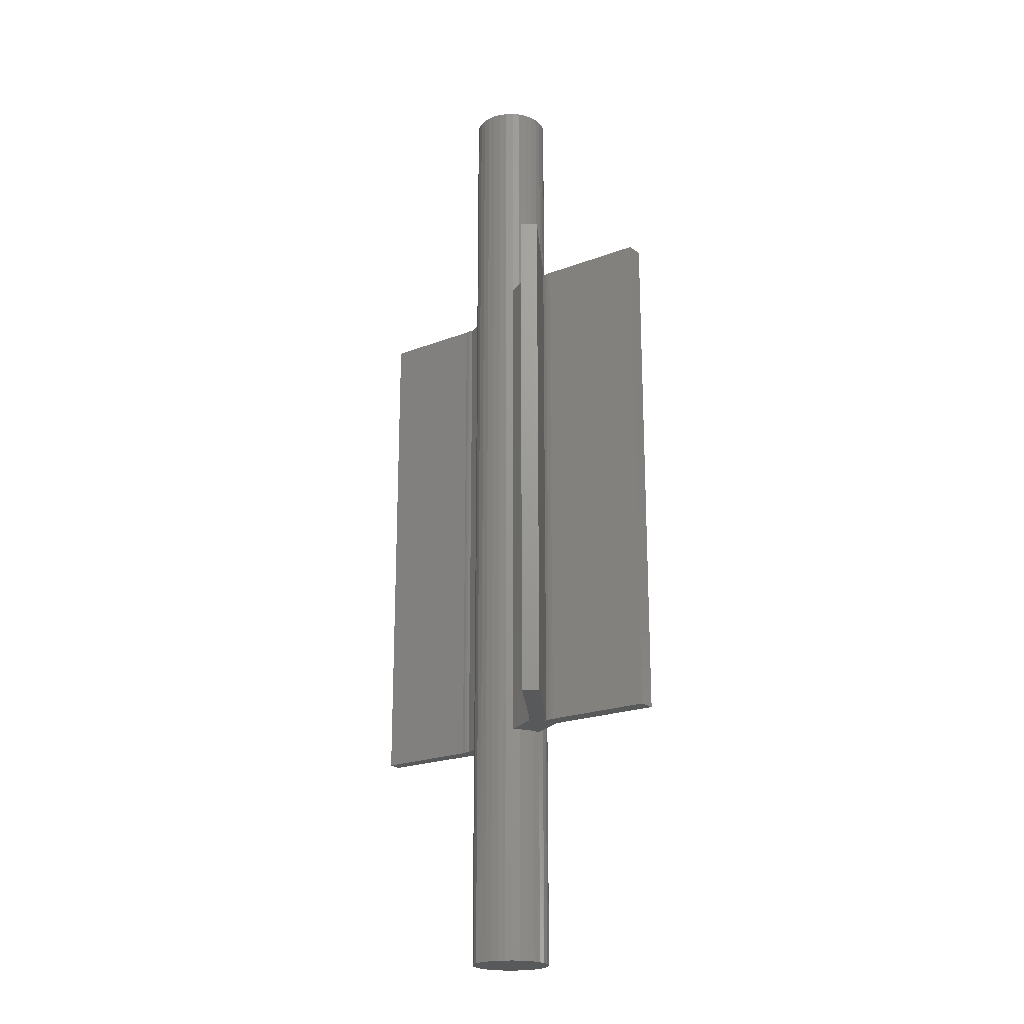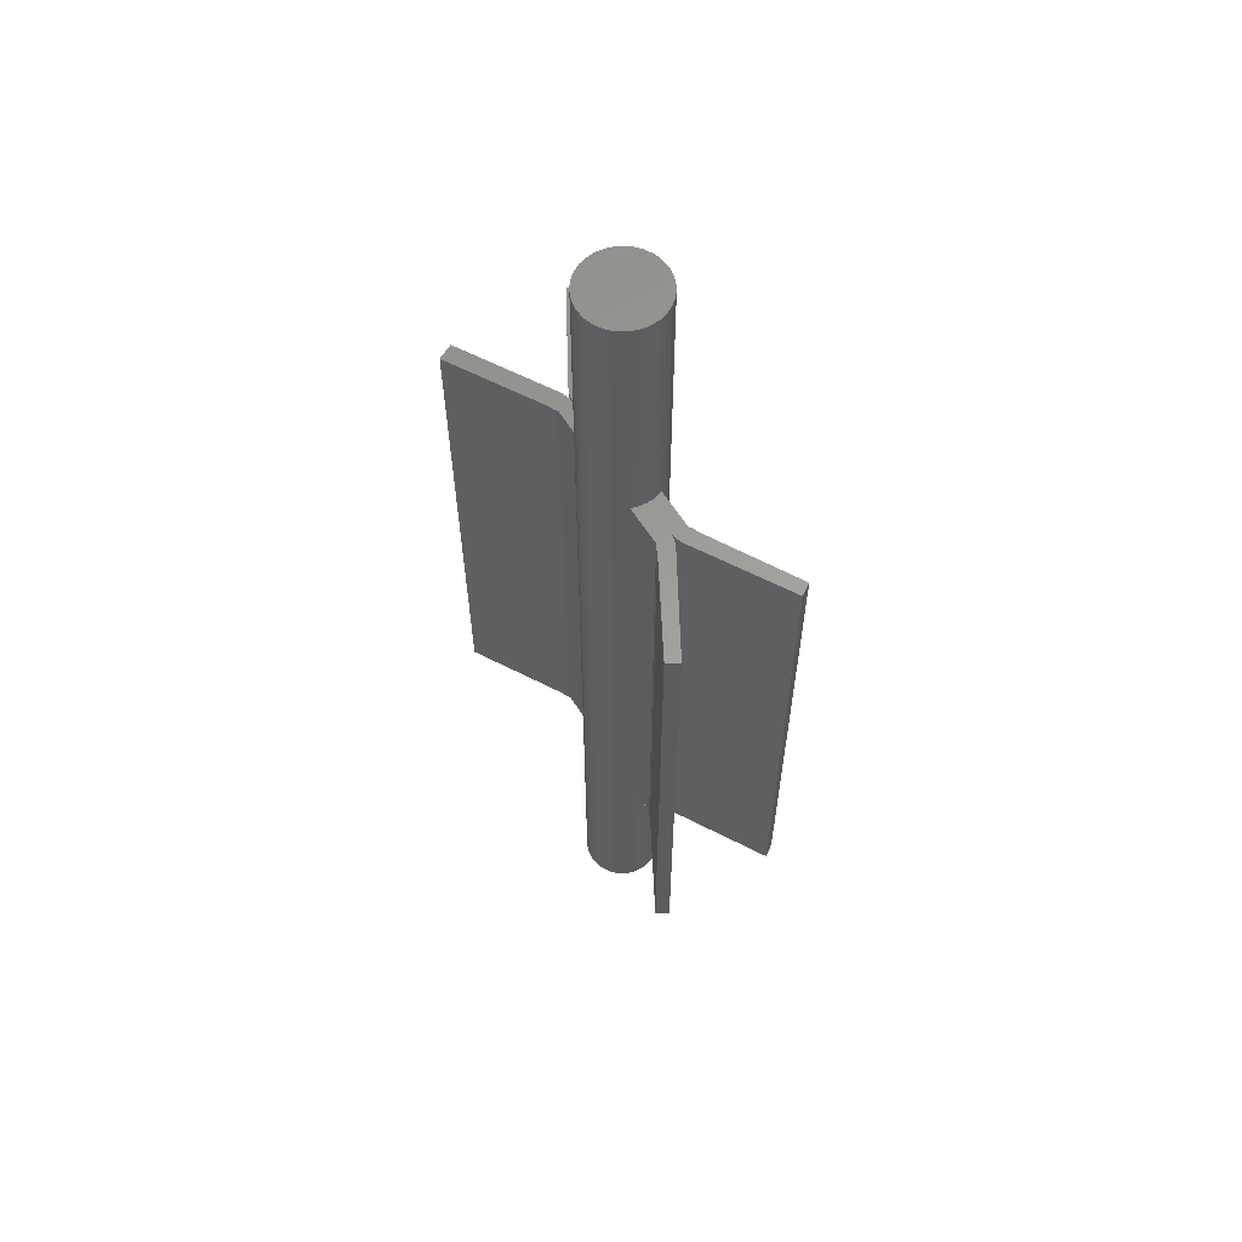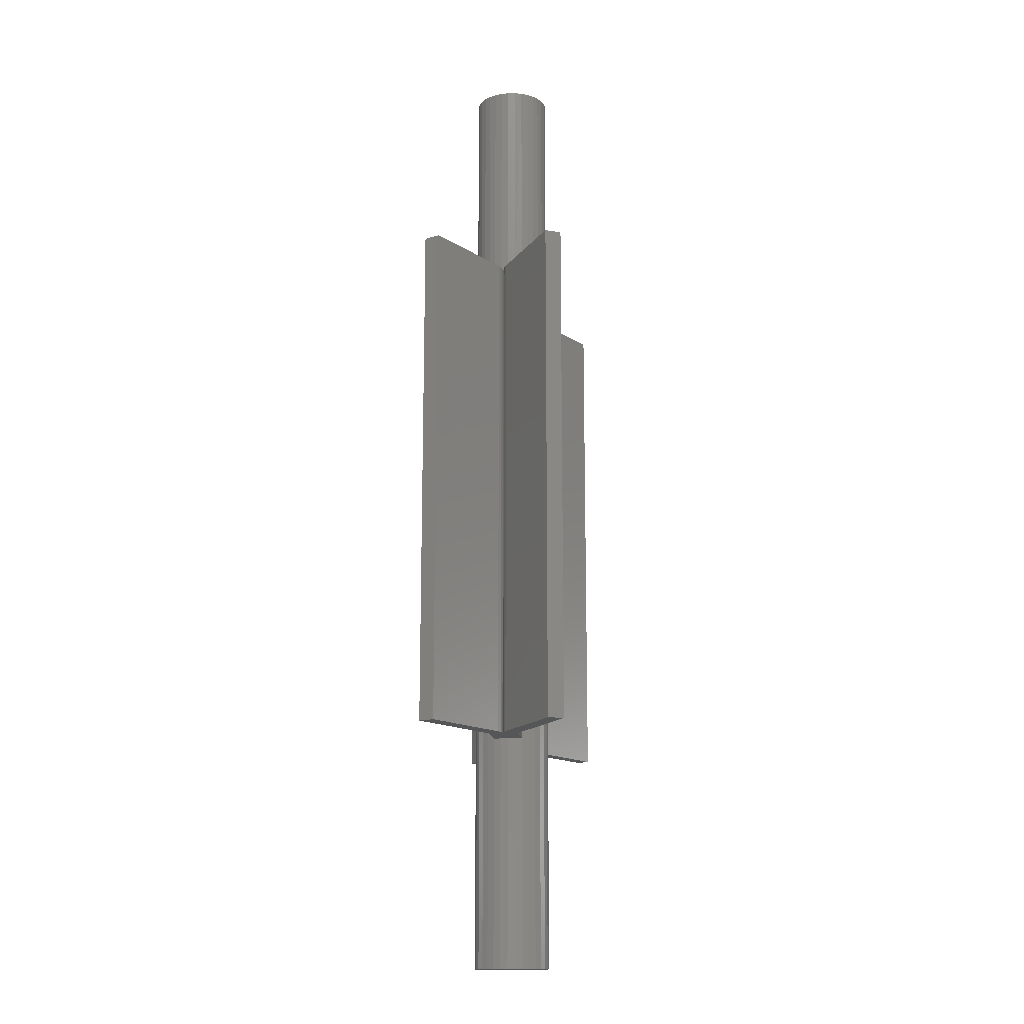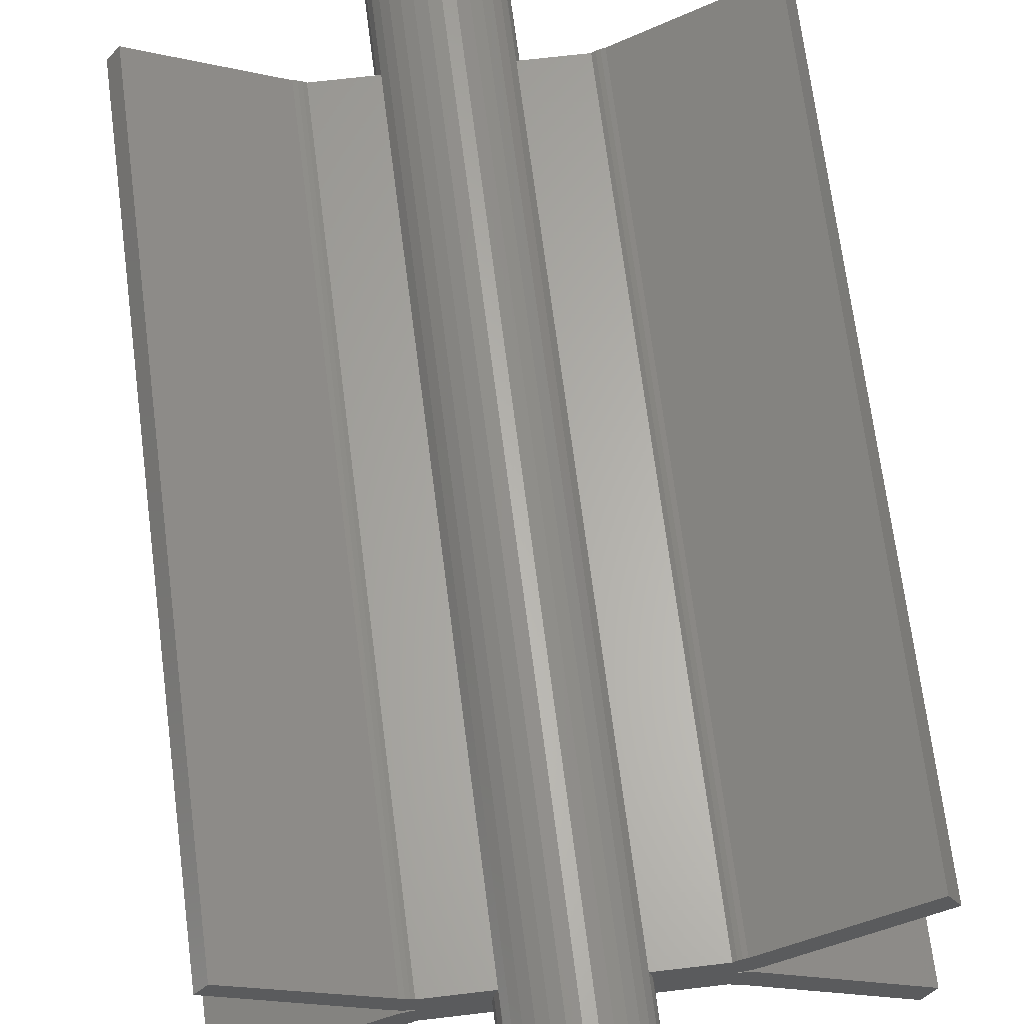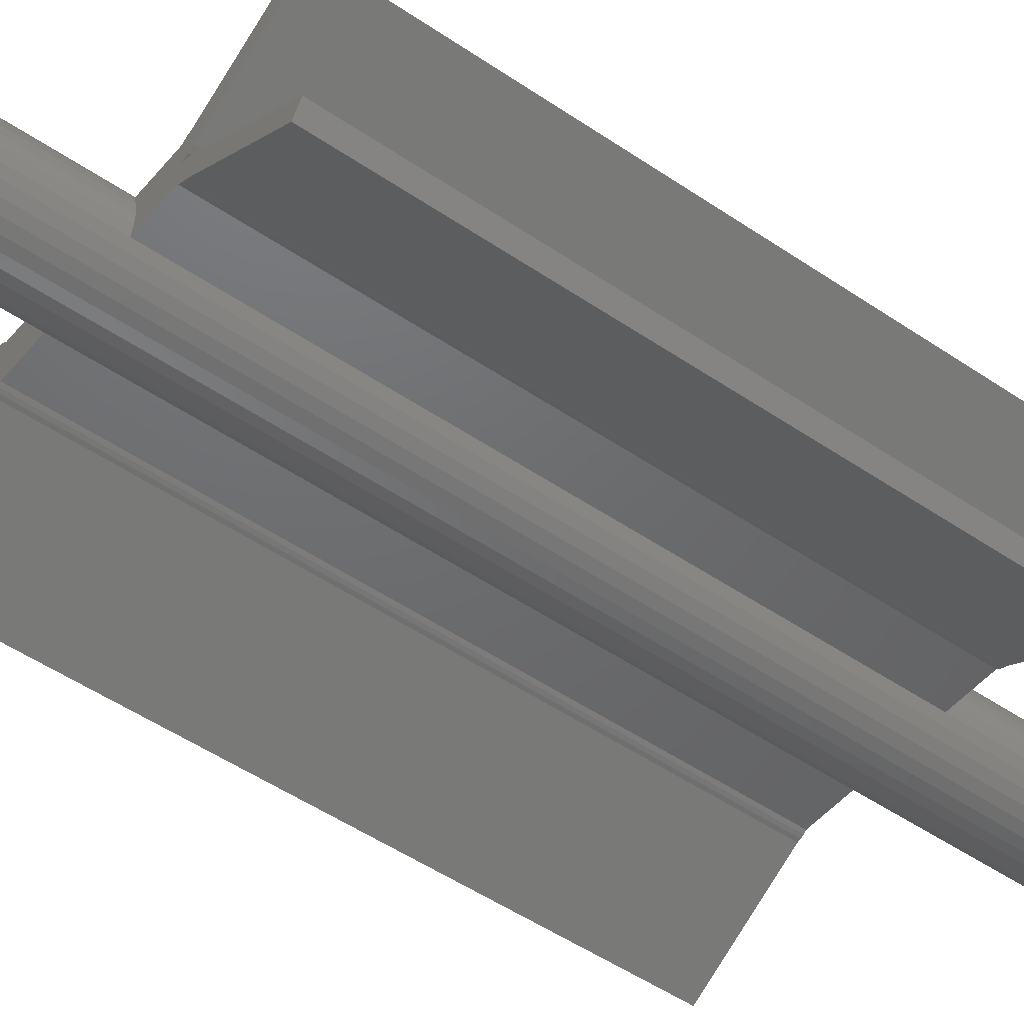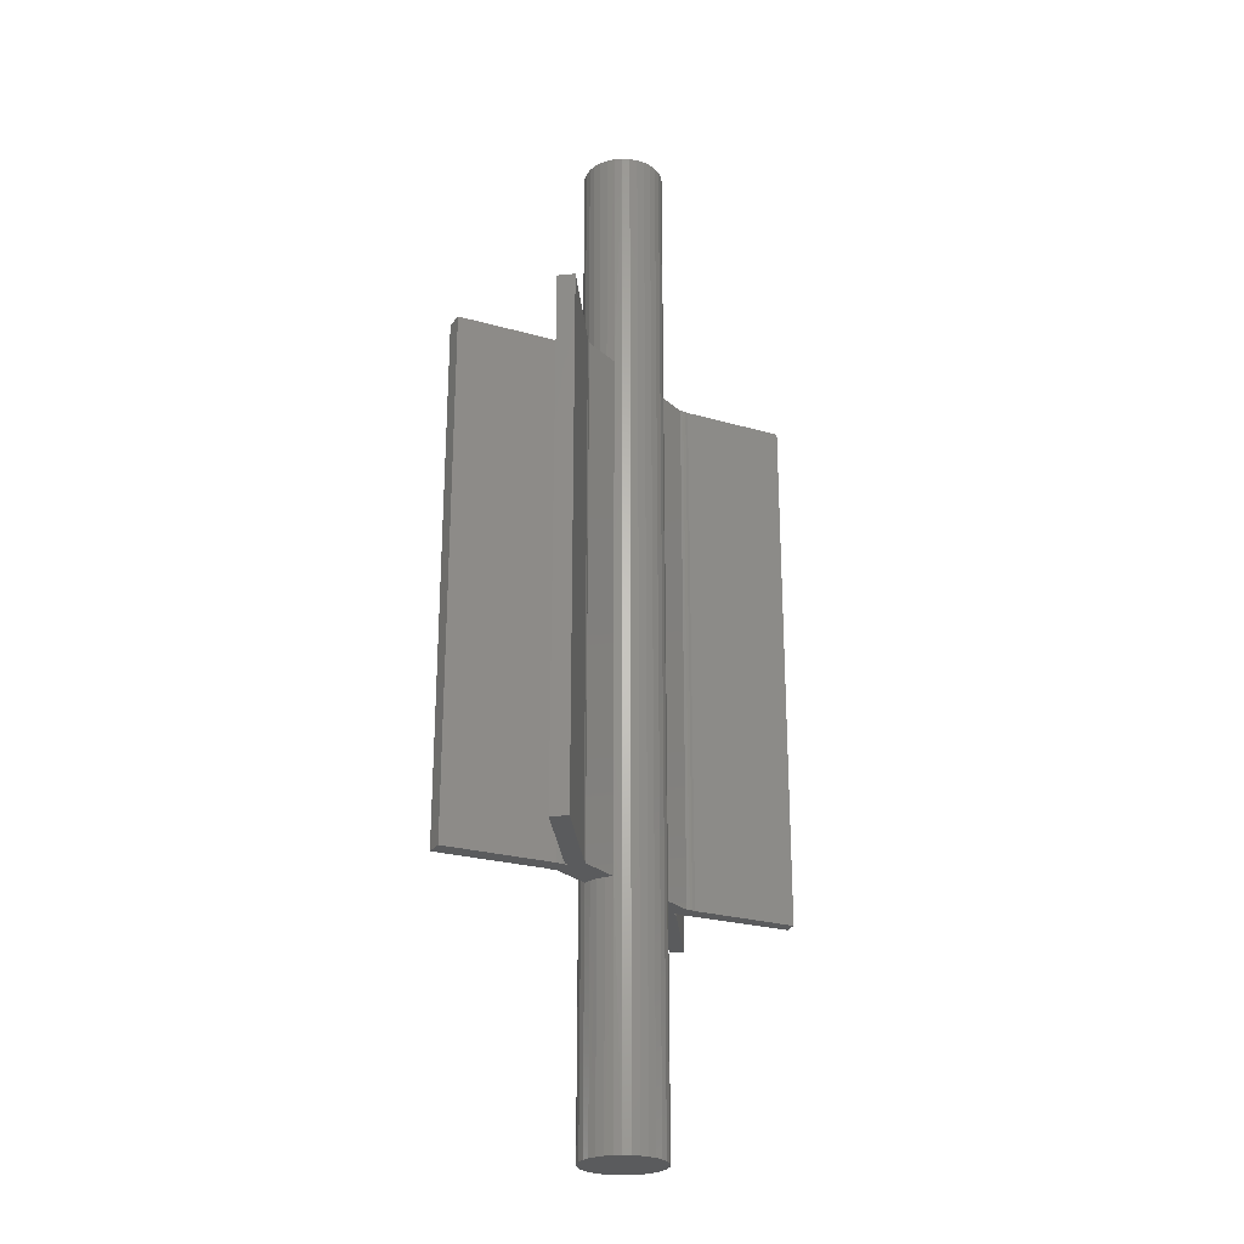
<metadata>
{"format":"stl","ext":"stl","renderer":"f3d","projection":"perspective","resolution":1024,"background":"white","views":[{"elev":-21.2,"azim":64.4,"up":"+Z"},{"elev":60.6,"azim":-122.0,"up":"+Z"},{"elev":-14.9,"azim":96.8,"up":"+Z"},{"elev":63.7,"azim":-7.0,"up":"+Y"},{"elev":-48.2,"azim":-127.7,"up":"+Y"},{"elev":-25.6,"azim":125.5,"up":"+Z"}]}
</metadata>
<code>
# stl→obj: 160 verts, 316 faces
v 0.05463 0.01231 -0.3906
v 0.1283 0.003063 -0.3906
v 0.05592 0.0004112 -0.3906
v 0.05479 -0.01153 -0.3906
v 0.1123 -0.02262 -0.3906
v 0.05143 -0.02262 -0.3906
v 0.2619 -0.109 -0.3906
v 0.1238 -0.02837 -0.3906
v 0.2734 -0.08594 -0.3906
v 0.1134 0.0004112 -0.3906
v 0.121 0.001127 -0.3906
v 0.1353 0.006168 -0.3906
v 0.05143 0.02344 -0.3906
v 0.1123 0.02344 -0.3906
v 0.1157 0.02601 -0.3906
v 0.1196 0.02795 -0.3906
v 0.1238 0.02919 -0.3906
v 0.2619 0.1098 -0.3906
v 0.2734 0.08676 -0.3906
v 0.1353 -0.005345 -0.3906
v 0.1196 -0.02712 -0.3906
v 0.1157 -0.02519 -0.3906
v 0.121 -0.0003048 -0.3906
v 0.1283 -0.002241 -0.3906
v 0.05592 0.0004112 0.3906
v 0.1283 0.003063 0.3906
v 0.05463 0.01231 0.3906
v 0.05143 -0.02262 0.3906
v 0.1123 -0.02262 0.3906
v 0.05479 -0.01153 0.3906
v 0.2734 -0.08594 0.3906
v 0.1238 -0.02837 0.3906
v 0.2619 -0.109 0.3906
v 0.1134 0.0004112 0.3906
v 0.121 0.001127 0.3906
v 0.1353 0.006168 0.3906
v 0.2734 0.08676 0.3906
v 0.2619 0.1098 0.3906
v 0.1238 0.02919 0.3906
v 0.1196 0.02795 0.3906
v 0.1157 0.02601 0.3906
v 0.1123 0.02344 0.3906
v 0.05143 0.02344 0.3906
v 0.1353 -0.005345 0.3906
v 0.1157 -0.02519 0.3906
v 0.1196 -0.02712 0.3906
v 0.1283 -0.002241 0.3906
v 0.121 -0.0003048 0.3906
v -0.118 -0.02262 -0.3906
v -0.06137 -0.01153 -0.3906
v -0.05801 -0.02262 -0.3906
v -0.2619 -0.1032 -0.3906
v -0.2734 -0.08594 -0.3906
v -0.1295 -0.02837 -0.3906
v -0.1353 0.006168 -0.3906
v -0.2734 0.08676 -0.3906
v -0.2619 0.104 -0.3906
v -0.1295 0.02919 -0.3906
v -0.1254 0.02795 -0.3906
v -0.1215 0.02601 -0.3906
v -0.118 0.02344 -0.3906
v -0.05801 0.02344 -0.3906
v -0.06121 0.01231 -0.3906
v -0.1283 0.003063 -0.3906
v -0.1353 -0.005345 -0.3906
v -0.1215 -0.02519 -0.3906
v -0.1254 -0.02712 -0.3906
v -0.1283 -0.002241 -0.3906
v -0.121 -0.0003048 -0.3906
v -0.1134 0.0004112 -0.3906
v -0.0625 0.0004112 -0.3906
v -0.121 0.001127 -0.3906
v -0.05801 -0.02262 0.3906
v -0.06137 -0.01153 0.3906
v -0.118 -0.02262 0.3906
v -0.1295 -0.02837 0.3906
v -0.2734 -0.08594 0.3906
v -0.2619 -0.1032 0.3906
v -0.1353 0.006168 0.3906
v -0.1283 0.003063 0.3906
v -0.06121 0.01231 0.3906
v -0.05801 0.02344 0.3906
v -0.118 0.02344 0.3906
v -0.1215 0.02601 0.3906
v -0.1254 0.02795 0.3906
v -0.1295 0.02919 0.3906
v -0.2619 0.104 0.3906
v -0.2734 0.08676 0.3906
v -0.1353 -0.005345 0.3906
v -0.1254 -0.02712 0.3906
v -0.1215 -0.02519 0.3906
v -0.0625 0.0004112 0.3906
v -0.1134 0.0004112 0.3906
v -0.121 -0.0003048 0.3906
v -0.1283 -0.002241 0.3906
v -0.121 0.001127 0.3906
v 0.04565 0.03332 -0.75
v 0.04565 0.03332 0.75
v 0.05117 0.02323 0.75
v -0.05223 0.03332 0.75
v -0.05223 0.03332 -0.75
v -0.05775 0.02323 -0.75
v 0.05464 0.01226 0.75
v 0.05592 0 0.75
v -0.0625 7.251e-18 -0.75
v -0.06122 0.01226 -0.75
v -0.0625 7.251e-18 0.75
v -0.06122 0.01226 0.75
v -0.05775 0.02323 0.75
v -0.04487 0.04216 -0.75
v -0.04487 0.04216 0.75
v -0.03593 0.0494 -0.75
v -0.03593 0.0494 0.75
v -0.02576 0.05478 -0.75
v -0.02576 0.05478 0.75
v -0.01474 0.05809 -0.75
v -0.01474 0.05809 0.75
v -0.003289 0.05921 -0.75
v -0.003289 0.05921 0.75
v 0.008161 0.05809 -0.75
v 0.008161 0.05809 0.75
v 0.01918 0.05478 -0.75
v 0.01918 0.05478 0.75
v 0.02935 0.0494 -0.75
v 0.02935 0.0494 0.75
v 0.03829 0.04216 -0.75
v 0.03829 0.04216 0.75
v 0.05592 -1.45e-17 -0.75
v 0.05464 0.01226 -0.75
v 0.05117 0.02323 -0.75
v 0.05141 -0.02266 0.75
v -0.05252 -0.0329 0.75
v 0.04594 -0.0329 0.75
v -0.04516 -0.04187 0.75
v 0.03858 -0.04187 0.75
v -0.03619 -0.04923 0.75
v 0.02961 -0.04923 0.75
v -0.02595 -0.0547 0.75
v 0.01937 -0.0547 0.75
v -0.01484 -0.05807 0.75
v 0.008262 -0.05807 0.75
v -0.003289 -0.05921 0.75
v 0.05478 -0.01155 0.75
v -0.06136 -0.01155 0.75
v -0.05799 -0.02266 0.75
v 0.04594 -0.0329 -0.75
v -0.05252 -0.0329 -0.75
v 0.05141 -0.02266 -0.75
v -0.04516 -0.04187 -0.75
v 0.03858 -0.04187 -0.75
v -0.03619 -0.04923 -0.75
v 0.02961 -0.04923 -0.75
v -0.02595 -0.0547 -0.75
v 0.01937 -0.0547 -0.75
v -0.01484 -0.05807 -0.75
v 0.008262 -0.05807 -0.75
v -0.003289 -0.05921 -0.75
v -0.05799 -0.02266 -0.75
v -0.06136 -0.01155 -0.75
v 0.05478 -0.01155 -0.75
f 1 2 3
f 4 5 6
f 7 8 9
f 10 4 3
f 10 3 2
f 10 2 11
f 12 2 1
f 12 1 13
f 12 13 14
f 12 14 15
f 12 15 16
f 12 16 17
f 12 17 18
f 12 18 19
f 20 9 8
f 20 8 21
f 20 21 22
f 20 22 5
f 20 5 4
f 4 10 23
f 4 23 24
f 4 24 20
f 25 26 27
f 28 29 30
f 31 32 33
f 34 35 26
f 34 26 25
f 34 25 30
f 36 37 38
f 36 38 39
f 36 39 40
f 36 40 41
f 36 41 42
f 36 42 43
f 36 43 27
f 36 27 26
f 44 30 29
f 44 29 45
f 44 45 46
f 44 46 32
f 44 32 31
f 30 44 47
f 30 47 48
f 30 48 34
f 49 50 51
f 52 53 54
f 55 56 57
f 55 57 58
f 55 58 59
f 55 59 60
f 55 60 61
f 55 61 62
f 55 62 63
f 55 63 64
f 65 50 49
f 65 49 66
f 65 66 67
f 65 67 54
f 65 54 53
f 50 65 68
f 50 68 69
f 50 69 70
f 50 70 71
f 63 71 70
f 63 70 72
f 63 72 64
f 73 74 75
f 76 77 78
f 79 80 81
f 79 81 82
f 79 82 83
f 79 83 84
f 79 84 85
f 79 85 86
f 79 86 87
f 79 87 88
f 89 77 76
f 89 76 90
f 89 90 91
f 89 91 75
f 89 75 74
f 74 92 93
f 74 93 94
f 74 94 95
f 74 95 89
f 81 80 96
f 81 96 93
f 81 93 92
f 34 10 35
f 35 10 11
f 35 11 26
f 26 11 2
f 26 2 36
f 36 2 12
f 79 55 80
f 80 55 64
f 80 64 96
f 96 64 72
f 96 72 93
f 93 72 70
f 43 13 97
f 43 97 98
f 43 98 99
f 62 82 100
f 62 100 101
f 62 101 102
f 43 99 27
f 27 99 103
f 27 103 25
f 25 103 104
f 105 71 106
f 106 71 63
f 106 63 102
f 102 63 62
f 92 107 81
f 81 107 108
f 81 108 82
f 82 108 109
f 82 109 100
f 101 100 110
f 110 100 111
f 110 111 112
f 112 111 113
f 112 113 114
f 114 113 115
f 114 115 116
f 116 115 117
f 116 117 118
f 118 117 119
f 118 119 120
f 120 119 121
f 120 121 122
f 122 121 123
f 122 123 124
f 124 123 125
f 124 125 126
f 126 125 127
f 126 127 97
f 97 127 98
f 3 128 1
f 1 128 129
f 1 129 13
f 13 129 130
f 13 130 97
f 10 34 23
f 23 34 48
f 23 48 24
f 24 48 47
f 24 47 20
f 20 47 44
f 65 89 68
f 68 89 95
f 68 95 69
f 69 95 94
f 69 94 70
f 70 94 93
f 6 5 28
f 28 5 29
f 49 51 75
f 75 51 73
f 117 121 119
f 121 117 115
f 121 115 123
f 123 115 113
f 123 113 125
f 125 113 111
f 125 111 127
f 127 111 100
f 127 100 98
f 98 100 109
f 98 109 99
f 131 132 133
f 133 132 134
f 133 134 135
f 135 134 136
f 135 136 137
f 137 136 138
f 137 138 139
f 139 138 140
f 139 140 141
f 141 140 142
f 99 109 103
f 103 109 108
f 103 108 104
f 104 108 107
f 104 107 143
f 143 107 144
f 143 144 131
f 131 144 145
f 131 145 132
f 118 120 116
f 114 116 120
f 122 114 120
f 112 114 122
f 124 112 122
f 110 112 124
f 126 110 124
f 101 110 126
f 97 101 126
f 102 101 97
f 130 102 97
f 146 147 148
f 149 147 146
f 150 149 146
f 151 149 150
f 152 151 150
f 153 151 152
f 154 153 152
f 155 153 154
f 156 155 154
f 157 155 156
f 147 158 148
f 148 158 159
f 148 159 160
f 160 159 105
f 160 105 128
f 128 105 106
f 128 106 129
f 129 106 102
f 129 102 130
f 133 146 148
f 133 148 6
f 133 6 28
f 133 28 131
f 147 132 145
f 147 145 73
f 147 73 51
f 147 51 158
f 73 145 74
f 74 145 144
f 74 144 92
f 92 144 107
f 128 3 160
f 160 3 4
f 160 4 148
f 148 4 6
f 25 104 30
f 30 104 143
f 30 143 28
f 28 143 131
f 146 133 150
f 150 133 135
f 150 135 152
f 152 135 137
f 152 137 154
f 154 137 139
f 154 139 156
f 156 139 141
f 156 141 157
f 157 141 142
f 157 142 155
f 155 142 140
f 155 140 153
f 153 140 138
f 153 138 151
f 151 138 136
f 151 136 149
f 149 136 134
f 149 134 147
f 147 134 132
f 158 51 159
f 159 51 50
f 159 50 105
f 105 50 71
f 13 43 14
f 14 43 42
f 61 83 62
f 62 83 82
f 55 79 56
f 56 79 88
f 19 37 12
f 12 37 36
f 18 38 19
f 19 38 37
f 17 39 18
f 18 39 38
f 39 17 40
f 40 17 16
f 40 16 41
f 41 16 15
f 41 15 42
f 42 15 14
f 83 61 84
f 84 61 60
f 84 60 85
f 85 60 59
f 85 59 86
f 86 59 58
f 57 87 58
f 58 87 86
f 56 88 57
f 57 88 87
f 65 53 89
f 89 53 77
f 9 20 31
f 31 20 44
f 7 9 33
f 33 9 31
f 8 7 32
f 32 7 33
f 8 32 21
f 21 32 46
f 21 46 22
f 22 46 45
f 22 45 5
f 5 45 29
f 49 75 66
f 66 75 91
f 66 91 67
f 67 91 90
f 67 90 54
f 54 90 76
f 52 54 78
f 78 54 76
f 53 52 77
f 77 52 78

</code>
